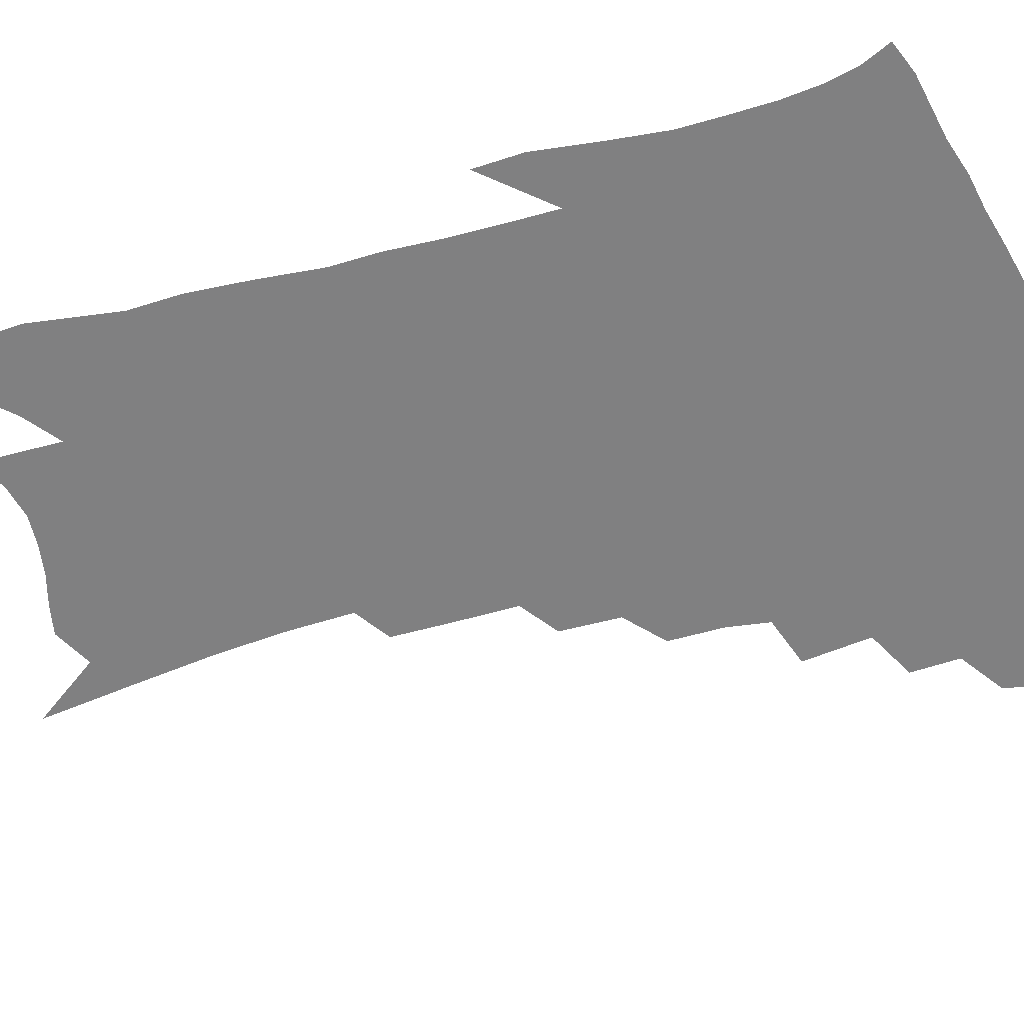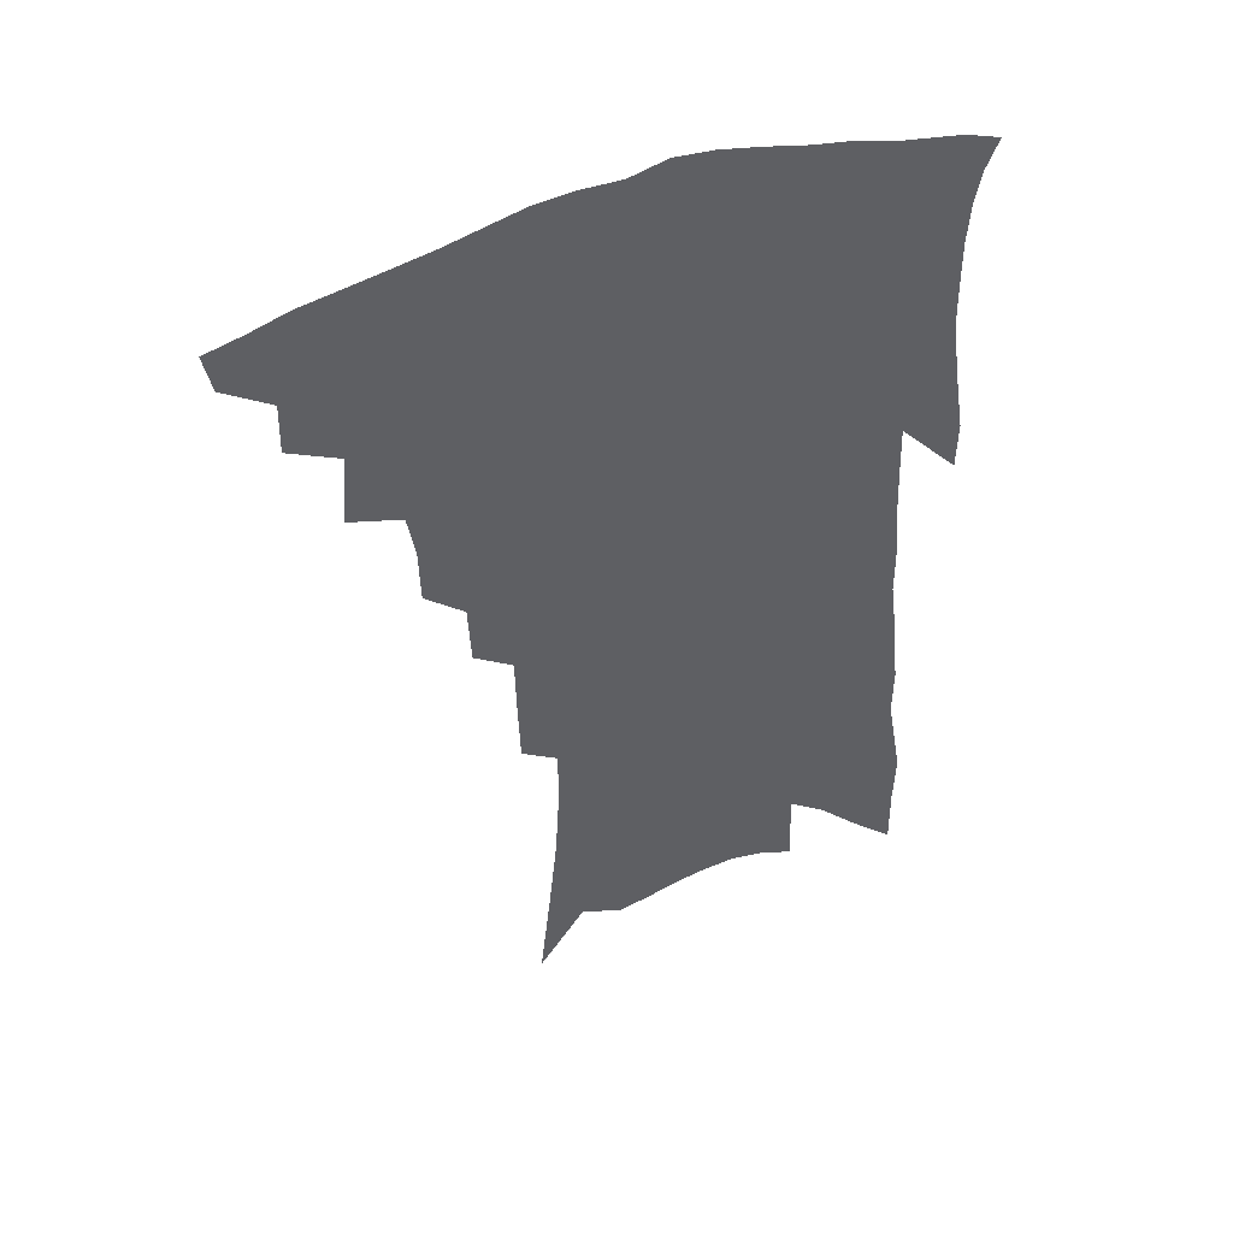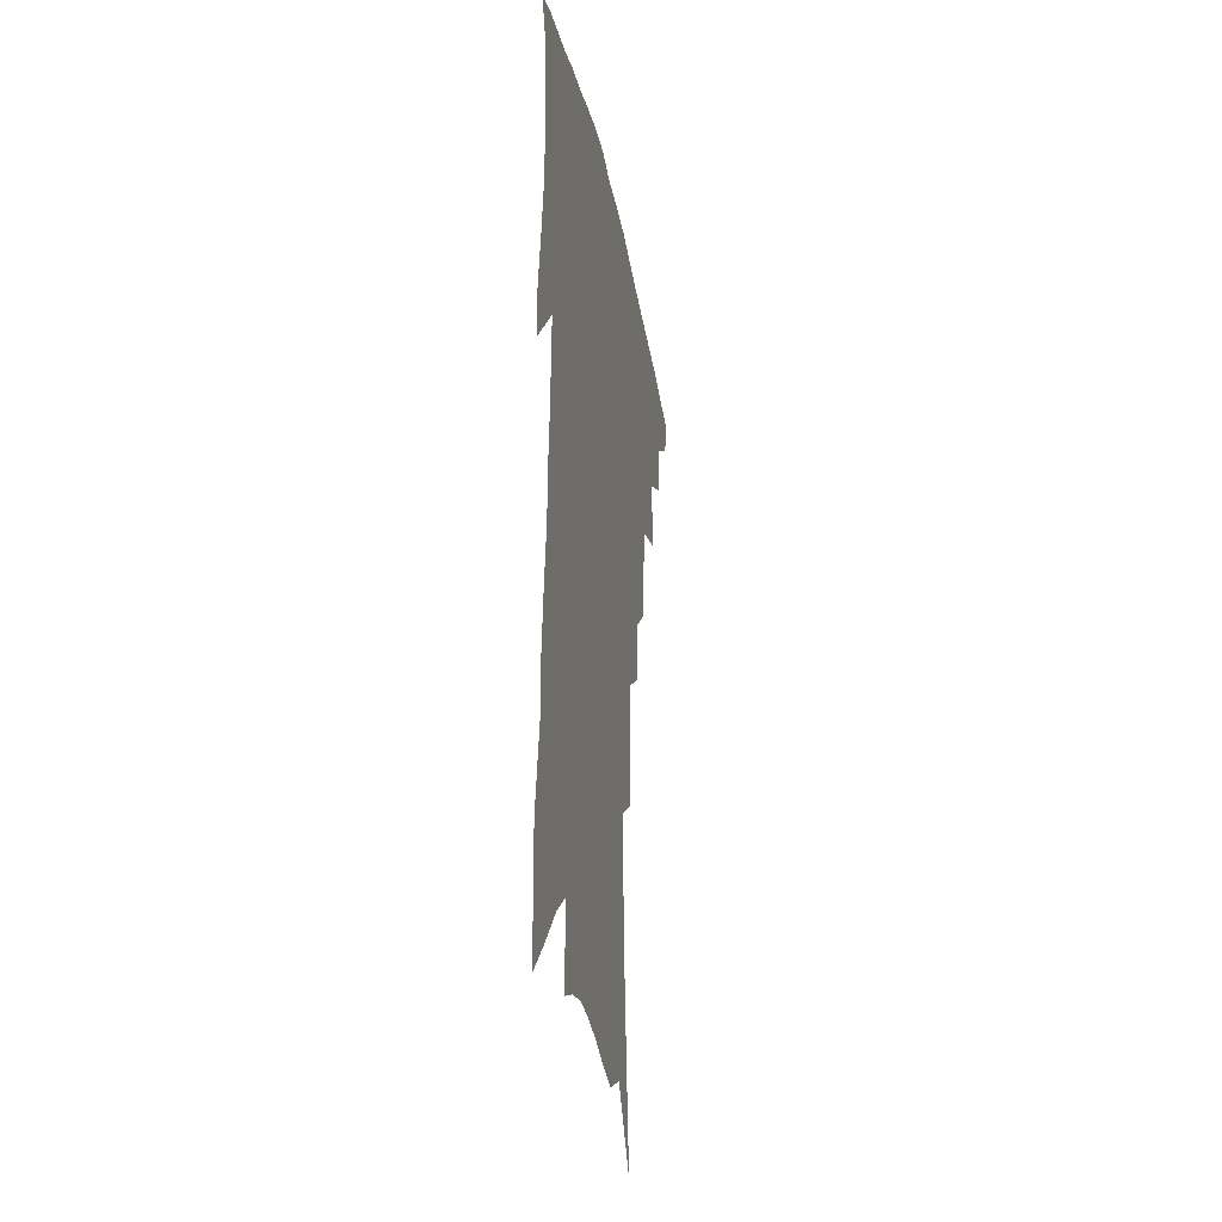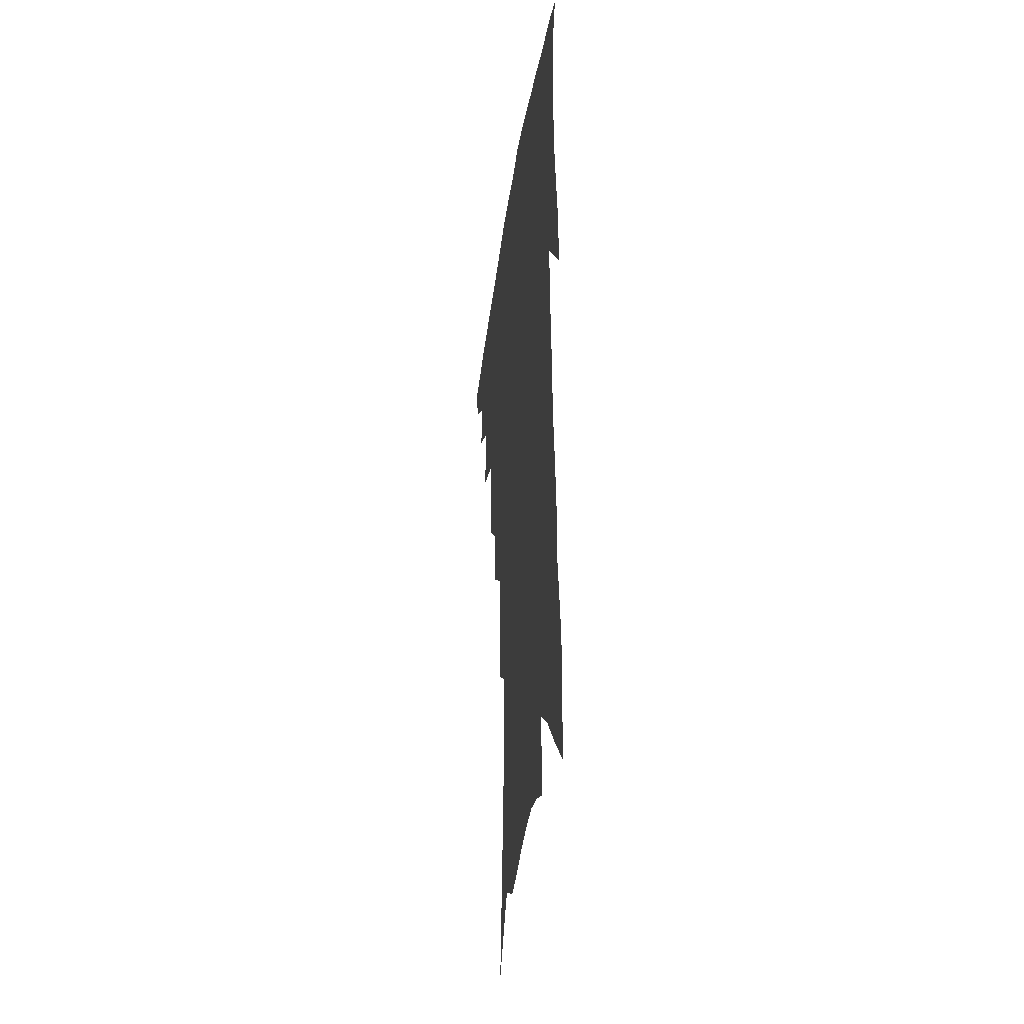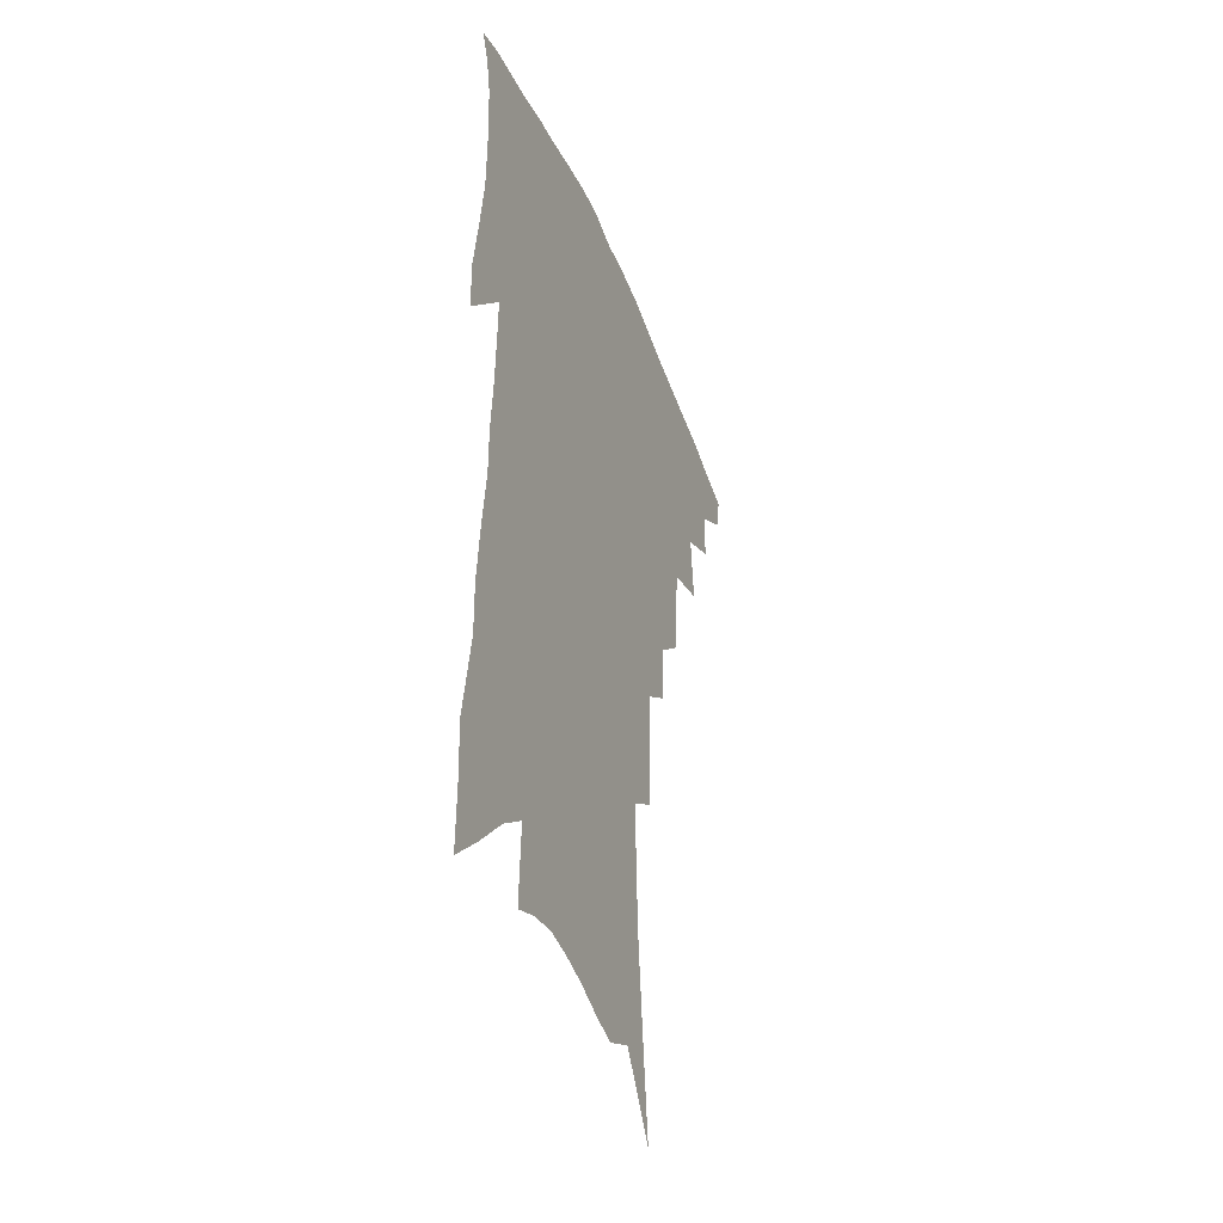
<metadata>
{"format":"obj","ext":"obj","renderer":"f3d","projection":"perspective","resolution":1024,"background":"white","views":[{"elev":-60.1,"azim":107.5,"up":"+Z"},{"elev":47.9,"azim":-22.1,"up":"+Y"},{"elev":-30.2,"azim":100.4,"up":"+Y"},{"elev":-35.6,"azim":82.1,"up":"+Y"},{"elev":-40.8,"azim":110.7,"up":"+Y"}]}
</metadata>
<code>
v 457.9 402.5 0
v 455.2 415.6 0
v 473.1 375 0
v 473.5 392.2 0
v 471.6 406 0
v 468.1 418.9 0
v 487.8 342.6 0
v 490.1 366.5 0
v 489.4 382.8 0
v 486.6 395.7 0
v 484 408.8 0
v 480.7 422.9 0
v 508.5 303 0
v 508 322.1 0
v 505.4 337 0
v 504.6 355.6 0
v 504.1 372.6 0
v 502.5 386.5 0
v 499.6 398.9 0
v 496.7 411.9 0
v 493.9 425.3 0
v 522.7 270.5 0
v 521.7 291.6 0
v 519.9 308.5 0
v 522.2 334.5 0
v 518.5 345.2 0
v 518.5 363 0
v 516.7 376.1 0
v 514.7 388.9 0
v 512.5 401.5 0
v 510.1 414 0
v 507 427.8 0
v 536.9 218.1 0
v 536.2 238.8 0
v 535.7 261.5 0
v 534.8 282.8 0
v 533.5 300.6 0
v 533.6 321 0
v 533.4 339.3 0
v 531.1 350.8 0
v 531.2 367.3 0
v 529.2 379.1 0
v 527.2 391.4 0
v 525 403.9 0
v 522.6 416.7 0
v 519.9 430.3 0
v 541.1 98.6 0
v 544.7 131.9 0
v 547.7 162.3 0
v 549.1 187.4 0
v 549.2 210.1 0
v 549.1 233.3 0
v 547.9 251.9 0
v 547.1 272.6 0
v 545.8 289.8 0
v 545.8 310.4 0
v 544.9 325.8 0
v 544.3 341.5 0
v 543.6 355.8 0
v 542.9 369.3 0
v 541.5 381.5 0
v 539.3 393.6 0
v 537.6 406 0
v 535.3 419.1 0
v 532.7 433.5 0
v 557.1 121.9 0
v 559.8 153.4 0
v 561 179.4 0
v 560.2 198 0
v 560.4 221.8 0
v 560.2 244.1 0
v 558.8 261.1 0
v 557.5 277.9 0
v 557.1 297.2 0
v 556.7 314.8 0
v 556.3 330.7 0
v 555.8 345.1 0
v 555.2 358.5 0
v 555.2 372.4 0
v 553.8 383.5 0
v 552.1 395.3 0
v 550.4 407.7 0
v 548 421.8 0
v 545.5 436.7 0
v 570.6 115.3 0
v 570.4 137.2 0
v 571.6 165 0
v 571.8 188.1 0
v 571.4 209.4 0
v 571 230.3 0
v 570.3 249.7 0
v 569.2 266.8 0
v 568.6 285.7 0
v 568.1 303.5 0
v 567.3 317.7 0
v 567.1 333.5 0
v 566.9 347.6 0
v 566.4 359.9 0
v 566.2 373.3 0
v 565.3 384.7 0
v 564.2 396.4 0
v 563.6 408.4 0
v 561.7 421.6 0
v 558.6 437.9 0
v 581.1 117.6 0
v 582.2 148.4 0
v 582.3 172.4 0
v 581.7 190.1 0
v 581.7 217.8 0
v 580.8 232.5 0
v 580.1 252.6 0
v 579.3 270.4 0
v 578.7 288.5 0
v 578.4 306.2 0
v 578.2 322.2 0
v 577.5 333.8 0
v 577.6 348.8 0
v 577.5 361.5 0
v 577.4 374 0
v 577 385.6 0
v 576.4 397.3 0
v 575.8 409.2 0
v 574.3 422.4 0
v 572.1 437.5 0
v 592.1 121 0
v 592.7 152.5 0
v 592.5 176 0
v 591.8 195 0
v 591.4 217.2 0
v 590.6 233.4 0
v 589.9 255.9 0
v 589.4 274.4 0
v 588.9 291.1 0
v 588.5 306.8 0
v 588.5 324 0
v 588.5 337.5 0
v 588.7 351.2 0
v 588.7 363 0
v 588.9 374.8 0
v 588.9 386.3 0
v 588.7 397.8 0
v 588.1 409.6 0
v 586.7 423.6 0
v 584.7 440.7 0
v 603 123.1 0
v 603.1 154.2 0
v 602.6 177.9 0
v 602 201.9 0
v 601.3 218.6 0
v 600.5 237.9 0
v 599.7 257.2 0
v 599.2 275 0
v 598.8 292.3 0
v 598.6 308.5 0
v 598.6 324.3 0
v 598.7 337.1 0
v 599 350.8 0
v 599.3 362.6 0
v 599.9 375.1 0
v 600.4 386.6 0
v 600.5 398 0
v 600 410.2 0
v 599.4 423.3 0
v 597.8 439.5 0
v 613.9 123.9 0
v 613.5 153.9 0
v 612.7 177.7 0
v 612.3 197.6 0
v 611.2 218.6 0
v 610.2 240.4 0
v 609.5 259.7 0
v 609.2 274.2 0
v 608.7 292.7 0
v 608.6 308.2 0
v 608.6 323.8 0
v 608.9 338.2 0
v 609.3 350.6 0
v 610 363.2 0
v 610.7 375 0
v 611.6 386.6 0
v 612.1 397.6 0
v 612.6 409.1 0
v 612.1 422.4 0
v 611.6 436.5 0
v 625 121.6 0
v 624.2 149.7 0
v 623.3 173.8 0
v 622.5 195 0
v 621.2 218 0
v 620.1 239 0
v 619.6 256.5 0
v 619 274 0
v 618.9 289.9 0
v 618.7 305.9 0
v 618.8 320.8 0
v 618.9 337 0
v 619.5 350.2 0
v 620.3 362.2 0
v 621.2 374.7 0
v 622.4 386 0
v 623.3 396.9 0
v 624.4 408.1 0
v 625.3 419.8 0
v 625.4 433 0
v 636.4 116.7 0
v 635.2 144.9 0
v 634.2 169.1 0
v 632.9 192.3 0
v 631.5 214.7 0
v 630.2 235.7 0
v 630.1 251.9 0
v 628.9 271.9 0
v 629 287 0
v 628.9 302.8 0
v 629.1 317.6 0
v 629.1 334.3 0
v 629.4 349.2 0
v 630.6 360.4 0
v 631.6 372.4 0
v 632.9 384.9 0
v 634.8 396.3 0
v 636.2 406.5 0
v 637.4 417.5 0
v 637.7 430.8 0
v 647.5 135.6 0
v 646.2 160 0
v 645 182.7 0
v 642.6 208.3 0
v 641.6 228.1 0
v 641.2 245.5 0
v 640.2 264.7 0
v 639.6 282.2 0
v 639 299.8 0
v 638.9 316.2 0
v 639.5 330.4 0
v 639.9 345.3 0
v 640.6 359.1 0
v 641.8 371.2 0
v 643.2 383.5 0
v 645 394.5 0
v 646.7 404.9 0
v 648.7 415.6 0
v 650.6 427 0
v 661.8 120.6 0
v 659.2 148.9 0
v 657.2 173.7 0
v 655.4 196.9 0
v 653.9 218 0
v 652.7 237.7 0
v 652.2 255.7 0
v 650.7 275.5 0
v 649.9 293.5 0
v 649.9 309.8 0
v 650.3 325 0
v 650.6 340.6 0
v 650.8 356.1 0
v 651.6 370.2 0
v 653.3 381.5 0
v 655 392.9 0
v 657.1 403 0
v 659.3 413.3 0
v 661.8 425 0
v 676 106.9 0
v 675.6 129.1 0
v 676.3 148.6 0
v 670.9 180 0
v 671 198.2 0
v 669 219.7 0
v 666.2 242.4 0
v 666.1 259.5 0
v 664.5 279.2 0
v 663.7 297.1 0
v 663.2 314.6 0
v 662.4 332.7 0
v 662.9 348.1 0
v 663 363.5 0
v 663.6 377.6 0
v 664.8 390.5 0
v 667.1 400.9 0
v 669.4 410.9 0
v 672.7 422.9 0
v 683 292.5 0
v 683.3 309.6 0
v 679.8 331.7 0
v 677 352.3 0
v 676.7 368.3 0
v 676.6 383.8 0
v 677.6 397.6 0
v 679.8 408.5 0
v 684 418.7 0
f 4 5 1
f 1 5 2
f 5 6 2
f 8 9 3
f 3 9 4
f 9 10 4
f 4 10 5
f 10 11 5
f 5 11 6
f 11 12 6
f 15 16 7
f 7 16 8
f 16 17 8
f 8 17 9
f 17 18 9
f 9 18 10
f 18 19 10
f 10 19 11
f 19 20 11
f 11 20 12
f 20 21 12
f 23 24 13
f 13 24 14
f 24 25 14
f 14 25 15
f 25 26 15
f 15 26 16
f 26 27 16
f 16 27 17
f 27 28 17
f 17 28 18
f 28 29 18
f 18 29 19
f 29 30 19
f 19 30 20
f 30 31 20
f 20 31 21
f 31 32 21
f 35 36 22
f 22 36 23
f 36 37 23
f 23 37 24
f 37 38 24
f 24 38 25
f 38 39 25
f 25 39 26
f 39 40 26
f 26 40 27
f 40 41 27
f 27 41 28
f 41 42 28
f 28 42 29
f 42 43 29
f 29 43 30
f 43 44 30
f 30 44 31
f 44 45 31
f 31 45 32
f 45 46 32
f 51 52 33
f 33 52 34
f 52 53 34
f 34 53 35
f 53 54 35
f 35 54 36
f 54 55 36
f 36 55 37
f 55 56 37
f 37 56 38
f 56 57 38
f 38 57 39
f 57 58 39
f 39 58 40
f 58 59 40
f 40 59 41
f 59 60 41
f 41 60 42
f 60 61 42
f 42 61 43
f 61 62 43
f 43 62 44
f 62 63 44
f 44 63 45
f 63 64 45
f 45 64 46
f 64 65 46
f 47 66 48
f 66 67 48
f 48 67 49
f 67 68 49
f 49 68 50
f 68 69 50
f 50 69 51
f 69 70 51
f 51 70 52
f 70 71 52
f 52 71 53
f 71 72 53
f 53 72 54
f 72 73 54
f 54 73 55
f 73 74 55
f 55 74 56
f 74 75 56
f 56 75 57
f 75 76 57
f 57 76 58
f 76 77 58
f 58 77 59
f 77 78 59
f 59 78 60
f 78 79 60
f 60 79 61
f 79 80 61
f 61 80 62
f 80 81 62
f 62 81 63
f 81 82 63
f 63 82 64
f 82 83 64
f 64 83 65
f 83 84 65
f 85 86 66
f 66 86 67
f 86 87 67
f 67 87 68
f 87 88 68
f 68 88 69
f 88 89 69
f 69 89 70
f 89 90 70
f 70 90 71
f 90 91 71
f 71 91 72
f 91 92 72
f 72 92 73
f 92 93 73
f 73 93 74
f 93 94 74
f 74 94 75
f 94 95 75
f 75 95 76
f 95 96 76
f 76 96 77
f 96 97 77
f 77 97 78
f 97 98 78
f 78 98 79
f 98 99 79
f 79 99 80
f 99 100 80
f 80 100 81
f 100 101 81
f 81 101 82
f 101 102 82
f 82 102 83
f 102 103 83
f 83 103 84
f 103 104 84
f 85 105 86
f 105 106 86
f 86 106 87
f 106 107 87
f 87 107 88
f 107 108 88
f 88 108 89
f 108 109 89
f 89 109 90
f 109 110 90
f 90 110 91
f 110 111 91
f 91 111 92
f 111 112 92
f 92 112 93
f 112 113 93
f 93 113 94
f 113 114 94
f 94 114 95
f 114 115 95
f 95 115 96
f 115 116 96
f 96 116 97
f 116 117 97
f 97 117 98
f 117 118 98
f 98 118 99
f 118 119 99
f 99 119 100
f 119 120 100
f 100 120 101
f 120 121 101
f 101 121 102
f 121 122 102
f 102 122 103
f 122 123 103
f 103 123 104
f 123 124 104
f 105 125 106
f 125 126 106
f 106 126 107
f 126 127 107
f 107 127 108
f 127 128 108
f 108 128 109
f 128 129 109
f 109 129 110
f 129 130 110
f 110 130 111
f 130 131 111
f 111 131 112
f 131 132 112
f 112 132 113
f 132 133 113
f 113 133 114
f 133 134 114
f 114 134 115
f 134 135 115
f 115 135 116
f 135 136 116
f 116 136 117
f 136 137 117
f 117 137 118
f 137 138 118
f 118 138 119
f 138 139 119
f 119 139 120
f 139 140 120
f 120 140 121
f 140 141 121
f 121 141 122
f 141 142 122
f 122 142 123
f 142 143 123
f 123 143 124
f 143 144 124
f 125 145 126
f 145 146 126
f 126 146 127
f 146 147 127
f 127 147 128
f 147 148 128
f 128 148 129
f 148 149 129
f 129 149 130
f 149 150 130
f 130 150 131
f 150 151 131
f 131 151 132
f 151 152 132
f 132 152 133
f 152 153 133
f 133 153 134
f 153 154 134
f 134 154 135
f 154 155 135
f 135 155 136
f 155 156 136
f 136 156 137
f 156 157 137
f 137 157 138
f 157 158 138
f 138 158 139
f 158 159 139
f 139 159 140
f 159 160 140
f 140 160 141
f 160 161 141
f 141 161 142
f 161 162 142
f 142 162 143
f 162 163 143
f 143 163 144
f 163 164 144
f 145 165 146
f 165 166 146
f 146 166 147
f 166 167 147
f 147 167 148
f 167 168 148
f 148 168 149
f 168 169 149
f 149 169 150
f 169 170 150
f 150 170 151
f 170 171 151
f 151 171 152
f 171 172 152
f 152 172 153
f 172 173 153
f 153 173 154
f 173 174 154
f 154 174 155
f 174 175 155
f 155 175 156
f 175 176 156
f 156 176 157
f 176 177 157
f 157 177 158
f 177 178 158
f 158 178 159
f 178 179 159
f 159 179 160
f 179 180 160
f 160 180 161
f 180 181 161
f 161 181 162
f 181 182 162
f 162 182 163
f 182 183 163
f 163 183 164
f 183 184 164
f 165 185 166
f 185 186 166
f 166 186 167
f 186 187 167
f 167 187 168
f 187 188 168
f 168 188 169
f 188 189 169
f 169 189 170
f 189 190 170
f 170 190 171
f 190 191 171
f 171 191 172
f 191 192 172
f 172 192 173
f 192 193 173
f 173 193 174
f 193 194 174
f 174 194 175
f 194 195 175
f 175 195 176
f 195 196 176
f 176 196 177
f 196 197 177
f 177 197 178
f 197 198 178
f 178 198 179
f 198 199 179
f 179 199 180
f 199 200 180
f 180 200 181
f 200 201 181
f 181 201 182
f 201 202 182
f 182 202 183
f 202 203 183
f 183 203 184
f 203 204 184
f 185 205 186
f 205 206 186
f 186 206 187
f 206 207 187
f 187 207 188
f 207 208 188
f 188 208 189
f 208 209 189
f 189 209 190
f 209 210 190
f 190 210 191
f 210 211 191
f 191 211 192
f 211 212 192
f 192 212 193
f 212 213 193
f 193 213 194
f 213 214 194
f 194 214 195
f 214 215 195
f 195 215 196
f 215 216 196
f 196 216 197
f 216 217 197
f 197 217 198
f 217 218 198
f 198 218 199
f 218 219 199
f 199 219 200
f 219 220 200
f 200 220 201
f 220 221 201
f 201 221 202
f 221 222 202
f 202 222 203
f 222 223 203
f 203 223 204
f 223 224 204
f 206 225 207
f 225 226 207
f 207 226 208
f 226 227 208
f 208 227 209
f 227 228 209
f 209 228 210
f 228 229 210
f 210 229 211
f 229 230 211
f 211 230 212
f 230 231 212
f 212 231 213
f 231 232 213
f 213 232 214
f 232 233 214
f 214 233 215
f 233 234 215
f 215 234 216
f 234 235 216
f 216 235 217
f 235 236 217
f 217 236 218
f 236 237 218
f 218 237 219
f 237 238 219
f 219 238 220
f 238 239 220
f 220 239 221
f 239 240 221
f 221 240 222
f 240 241 222
f 222 241 223
f 241 242 223
f 223 242 224
f 242 243 224
f 225 244 226
f 244 245 226
f 226 245 227
f 245 246 227
f 227 246 228
f 246 247 228
f 228 247 229
f 247 248 229
f 229 248 230
f 248 249 230
f 230 249 231
f 249 250 231
f 231 250 232
f 250 251 232
f 232 251 233
f 251 252 233
f 233 252 234
f 252 253 234
f 234 253 235
f 253 254 235
f 235 254 236
f 254 255 236
f 236 255 237
f 255 256 237
f 237 256 238
f 256 257 238
f 238 257 239
f 257 258 239
f 239 258 240
f 258 259 240
f 240 259 241
f 259 260 241
f 241 260 242
f 260 261 242
f 242 261 243
f 261 262 243
f 244 263 245
f 263 264 245
f 245 264 246
f 264 265 246
f 246 265 247
f 265 266 247
f 247 266 248
f 266 267 248
f 248 267 249
f 267 268 249
f 249 268 250
f 268 269 250
f 250 269 251
f 269 270 251
f 251 270 252
f 270 271 252
f 252 271 253
f 271 272 253
f 253 272 254
f 272 273 254
f 254 273 255
f 273 274 255
f 255 274 256
f 274 275 256
f 256 275 257
f 275 276 257
f 257 276 258
f 276 277 258
f 258 277 259
f 277 278 259
f 259 278 260
f 278 279 260
f 260 279 261
f 279 280 261
f 261 280 262
f 280 281 262
f 273 282 274
f 282 283 274
f 274 283 275
f 283 284 275
f 275 284 276
f 284 285 276
f 276 285 277
f 285 286 277
f 277 286 278
f 286 287 278
f 278 287 279
f 287 288 279
f 279 288 280
f 288 289 280
f 280 289 281
f 289 290 281

</code>
